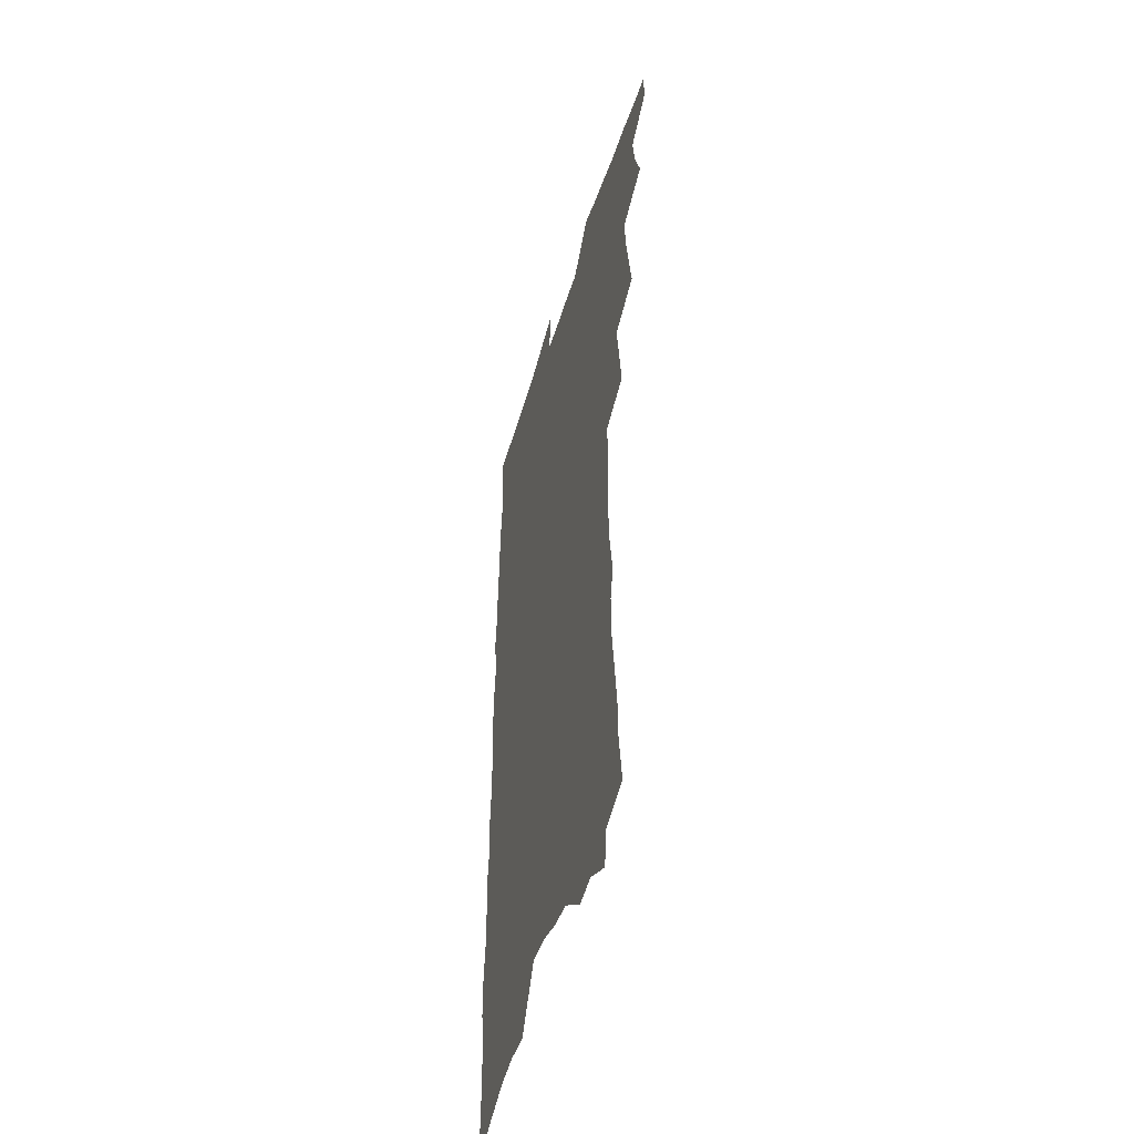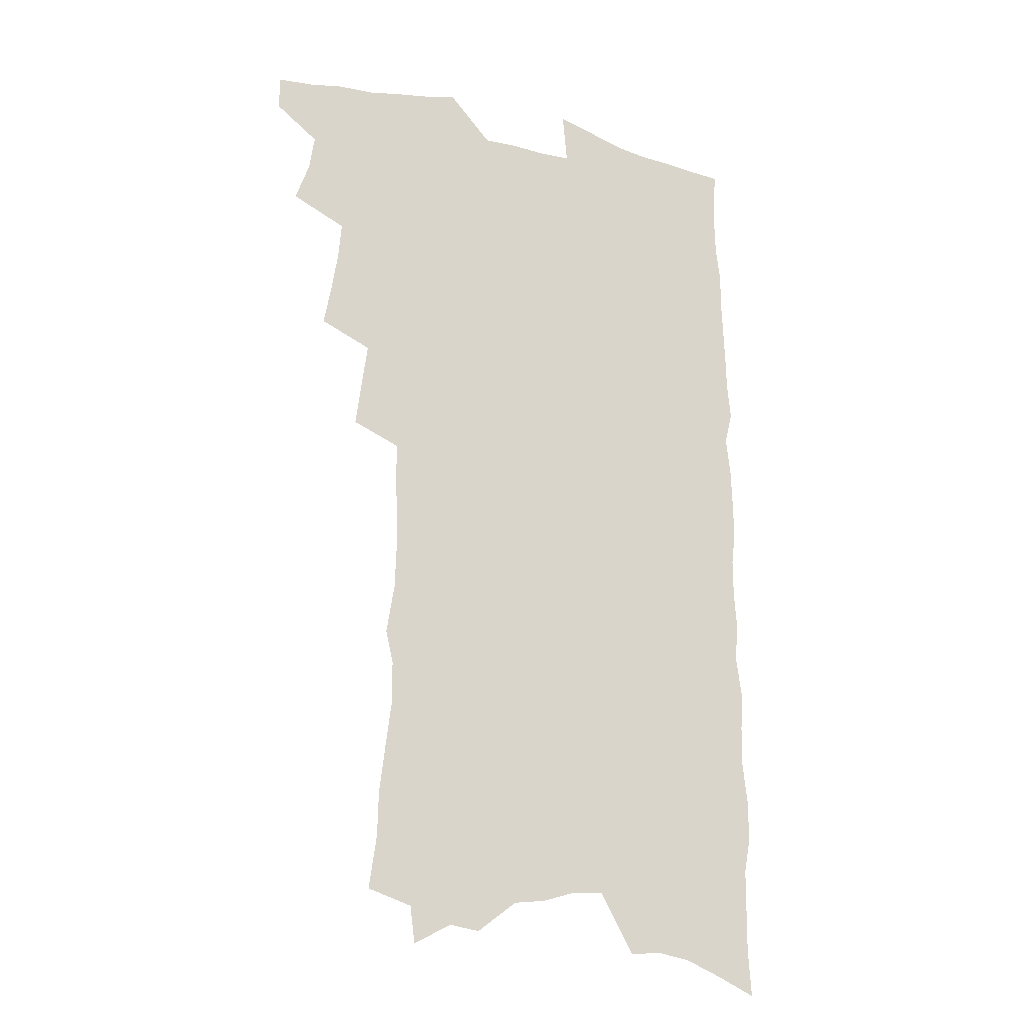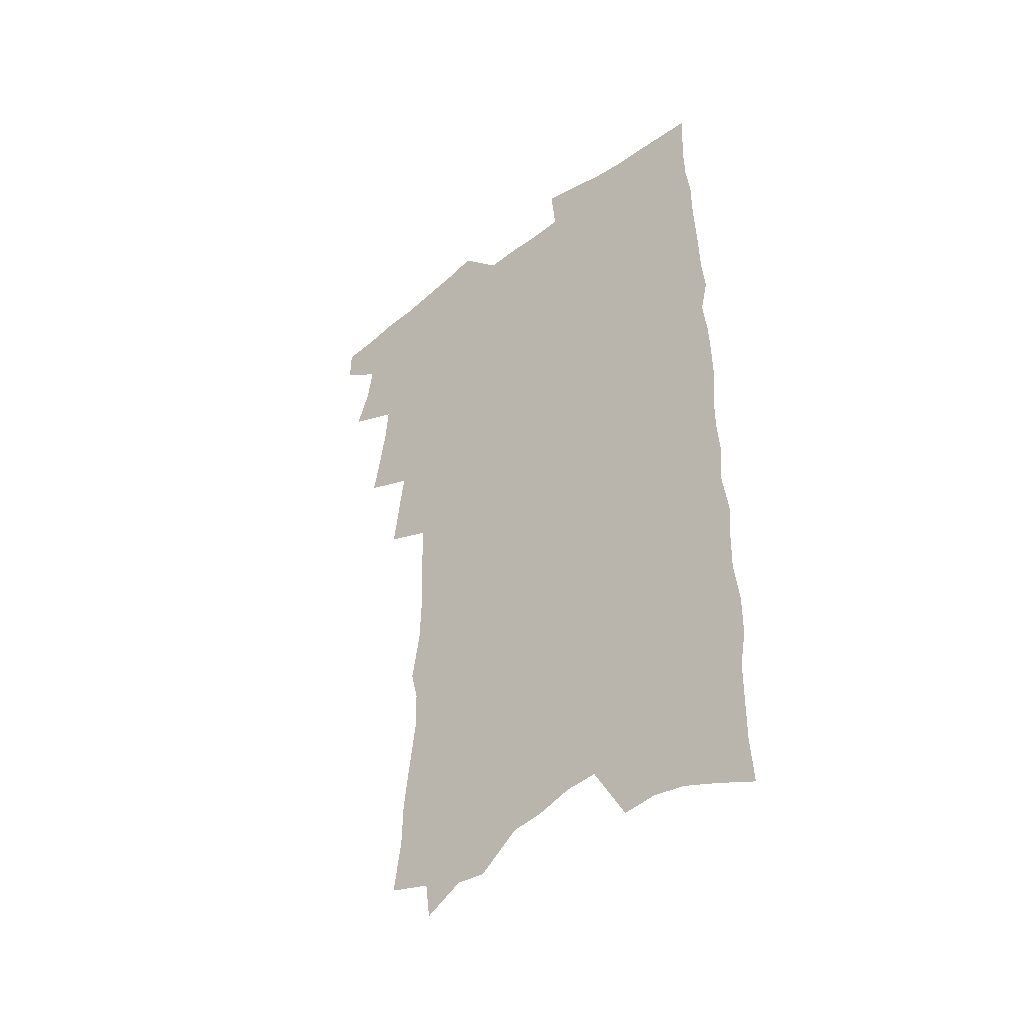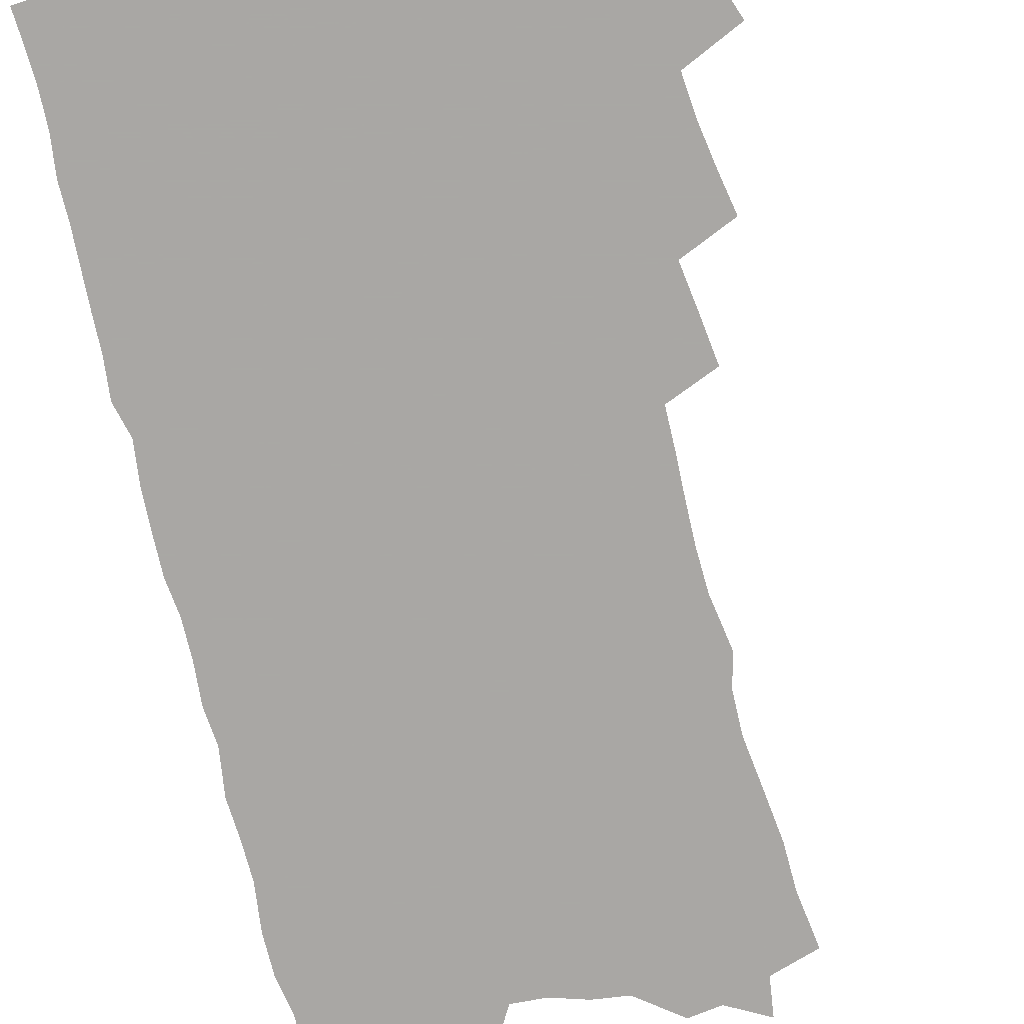
<metadata>
{"format":"obj","ext":"obj","renderer":"f3d","projection":"perspective","resolution":1024,"background":"white","views":[{"elev":-47.8,"azim":-106.6,"up":"+Y"},{"elev":-19.6,"azim":-24.3,"up":"+Y"},{"elev":-44.4,"azim":41.8,"up":"+Y"},{"elev":-74.8,"azim":-166.2,"up":"+Z"}]}
</metadata>
<code>
v 468.5 545.8 0
v 468.7 560 0
v 478.3 501.1 0
v 484.2 517.4 0
v 486.5 532.5 0
v 486.3 546.6 0
v 484.1 561.1 0
v 493.8 441.3 0
v 497 458.5 0
v 499.7 475 0
v 501.1 490.6 0
v 504.3 506.3 0
v 503.1 519.8 0
v 502.3 533.8 0
v 501 547.8 0
v 498.1 563.6 0
v 510.3 395 0
v 512.7 413.5 0
v 515.3 432 0
v 516.5 448.1 0
v 516.8 463 0
v 514.4 476.5 0
v 518.2 493.1 0
v 519.3 507.6 0
v 518.4 520.9 0
v 517 535 0
v 515.2 549.6 0
v 513.4 564.2 0
v 521.7 188.2 0
v 525 210.5 0
v 525.4 228.8 0
v 527.9 249.3 0
v 530.6 269.6 0
v 530.3 286.2 0
v 527.1 299.7 0
v 530.6 320.8 0
v 531.2 338.1 0
v 530.9 354.5 0
v 530.4 370.5 0
v 530.2 386.7 0
v 530 402.8 0
v 530.7 419.4 0
v 530.9 434.7 0
v 532.5 450.9 0
v 533.7 466.3 0
v 533.4 480.4 0
v 532.6 494.3 0
v 532.6 508.1 0
v 532.4 521.9 0
v 531.8 535.9 0
v 529.6 551.3 0
v 527.4 566.7 0
v 542.6 166.7 0
v 540.6 182.1 0
v 540.6 200.2 0
v 545.4 225.1 0
v 546.8 244.5 0
v 547.9 263 0
v 547 278.5 0
v 547.4 295.9 0
v 546.2 311.1 0
v 548.6 330.9 0
v 547.2 345.4 0
v 547.4 361.6 0
v 547.3 377.4 0
v 546.2 391.9 0
v 546.3 407.6 0
v 548.1 424.6 0
v 548 439 0
v 547.3 452.9 0
v 547.8 467.3 0
v 548.4 481.8 0
v 548.6 495.5 0
v 548.5 509.1 0
v 548.1 522.6 0
v 546.2 537.2 0
v 543.9 553 0
v 541.5 568.9 0
v 558.6 175.4 0
v 560.2 195.6 0
v 561.9 217 0
v 562 234.7 0
v 563.8 254.6 0
v 563.8 271.2 0
v 563.1 286.7 0
v 562.5 302.4 0
v 562 318.1 0
v 563.3 336.7 0
v 562.8 351.6 0
v 562.7 367.1 0
v 561.5 380.9 0
v 561 395.7 0
v 560.8 410.4 0
v 562.2 426.6 0
v 562.2 440.9 0
v 561.8 454.6 0
v 562.7 469.2 0
v 563 482.9 0
v 563.1 496.4 0
v 563.4 509.7 0
v 563.2 522.6 0
v 561.4 537 0
v 558.6 553.7 0
v 555.5 572.3 0
v 571.5 173.5 0
v 576.5 206 0
v 577.4 225.4 0
v 577.1 241.7 0
v 577.4 259.1 0
v 577 274.7 0
v 576.7 290.9 0
v 576 306 0
v 576.4 323.4 0
v 576.5 339.4 0
v 576.6 355.4 0
v 576.5 370.3 0
v 576.2 384.9 0
v 576.3 400 0
v 576.3 414.5 0
v 575.7 427.9 0
v 575.8 442 0
v 575.7 455.8 0
v 576.8 470.5 0
v 576.3 483.5 0
v 576.9 497.1 0
v 577.1 510.2 0
v 576.5 523.2 0
v 575.4 537.3 0
v 573.9 552.8 0
v 588.5 186.5 0
v 590.9 212.7 0
v 591.7 232.3 0
v 590.8 246.2 0
v 590.7 262.5 0
v 590.4 278.7 0
v 589.7 293.3 0
v 589.5 309.4 0
v 589.4 325.5 0
v 589.3 341 0
v 589.6 357.9 0
v 589.4 371.3 0
v 589.7 387.4 0
v 589.6 401.7 0
v 589.5 415.8 0
v 590 430.5 0
v 589.1 443.2 0
v 589.8 457.8 0
v 590 471.2 0
v 589.9 484.3 0
v 590 497.4 0
v 590.2 510.4 0
v 589.9 523.8 0
v 589.2 538.1 0
v 588.2 553.1 0
v 602.3 188.2 0
v 603.8 214.7 0
v 604 232.1 0
v 603.5 246.7 0
v 603.4 264.1 0
v 603.2 280.9 0
v 602.9 296.5 0
v 602.8 312.7 0
v 602.7 328.6 0
v 602.3 343.1 0
v 602.2 356.6 0
v 602.3 372.8 0
v 602.5 388.1 0
v 602.6 402.9 0
v 602.5 416.4 0
v 602.7 431.5 0
v 602.4 444.3 0
v 603.1 458.8 0
v 603 471.6 0
v 602.9 484.5 0
v 602.9 497.2 0
v 603.5 510.5 0
v 603.4 523.8 0
v 603.4 537.4 0
v 602.8 552.3 0
v 616.3 192.5 0
v 616.6 214 0
v 616.6 233.6 0
v 616.3 249.3 0
v 616.1 265 0
v 615.9 282.4 0
v 615.6 296.9 0
v 615.4 313 0
v 615.3 328.5 0
v 615.1 344 0
v 614.9 358.3 0
v 614.9 373.9 0
v 615.5 386.9 0
v 615.4 402.2 0
v 615.4 416.1 0
v 615.4 431.3 0
v 615.5 445.1 0
v 615.7 458.8 0
v 616 471.7 0
v 616.4 484.8 0
v 616.9 497.7 0
v 616.6 510.7 0
v 616.9 523.7 0
v 617.2 536.9 0
v 616.7 552.7 0
v 614.8 574.3 0
v 629.8 193.3 0
v 629.5 214.9 0
v 629.3 232.6 0
v 628.9 250.1 0
v 628.7 265.3 0
v 628.4 282.7 0
v 628.2 297.7 0
v 628 313.8 0
v 627.9 328.6 0
v 627.8 344.7 0
v 627.6 359.5 0
v 628.1 371.9 0
v 628.1 388.9 0
v 628 403.2 0
v 628.3 416.2 0
v 628.2 431 0
v 628.3 444.7 0
v 628.3 458.6 0
v 628.8 471.3 0
v 629.7 483.8 0
v 629.6 497.9 0
v 629.9 510.4 0
v 630.4 523.2 0
v 630.6 536.8 0
v 631 550.6 0
v 629.8 570.2 0
v 644.3 167.8 0
v 643.2 192.9 0
v 642.8 212.5 0
v 642.3 231 0
v 642.1 247.6 0
v 641.3 266.3 0
v 641 282.3 0
v 640.9 297.3 0
v 641.4 311 0
v 640.2 330.3 0
v 640.6 343.5 0
v 640.2 359.3 0
v 640.6 373.1 0
v 640.8 387.4 0
v 640.6 401.8 0
v 641.6 414.5 0
v 641 430.7 0
v 641.4 443.7 0
v 641.5 457.3 0
v 641.9 470.4 0
v 642.4 483.5 0
v 642.7 497.1 0
v 643.3 510 0
v 643.6 523 0
v 644.1 536.5 0
v 644.6 550.2 0
v 645.2 565.6 0
v 657.9 169.1 0
v 657.3 189.2 0
v 656.4 209.5 0
v 655.5 228.8 0
v 655.3 245.4 0
v 654.4 263.5 0
v 654.4 279.2 0
v 653.4 296.4 0
v 654.3 310 0
v 653.4 327.2 0
v 653.2 342.5 0
v 653.2 357.2 0
v 654 370.7 0
v 653.7 385.9 0
v 655.2 398.8 0
v 654.3 415 0
v 654.2 429 0
v 654.6 442.4 0
v 654.9 455.8 0
v 655 469.5 0
v 655.7 482.3 0
v 655 497.4 0
v 656.2 509.5 0
v 657 522.5 0
v 657.6 535.7 0
v 658.4 549.6 0
v 659.5 563.4 0
v 671.9 166.6 0
v 671.5 185.4 0
v 671.1 203.9 0
v 670.3 222.8 0
v 669.3 241.3 0
v 670 256.8 0
v 668.6 274.9 0
v 668.3 291.2 0
v 668.1 306.8 0
v 667.2 323.4 0
v 669.1 336.5 0
v 667.3 353.9 0
v 666.9 369.2 0
v 667.6 383 0
v 668.7 396.7 0
v 668.2 412.1 0
v 669.1 425.6 0
v 668.5 440.4 0
v 668.2 454.6 0
v 668.7 468 0
v 668.9 481.6 0
v 668.5 495.6 0
v 670.5 508.3 0
v 670.2 522.2 0
v 670.6 534.8 0
v 672.2 548.6 0
v 673.3 562.6 0
v 687.4 160.2 0
v 687.5 177.9 0
v 685.8 199 0
v 685.1 217.3 0
v 685.7 233.7 0
v 684.7 251.6 0
v 684.5 268.2 0
v 684.7 284 0
v 683.3 301.5 0
v 681.8 318.7 0
v 682.8 333.1 0
v 683.1 348.1 0
v 682.2 364.1 0
v 684.6 377.3 0
v 682.9 393.8 0
v 683.9 407.8 0
v 683.5 422.8 0
v 682.5 438.2 0
v 682.1 452.4 0
v 683.4 465.6 0
v 683.9 479.4 0
v 685 493 0
v 683.9 507.7 0
v 684.6 520.9 0
v 685.2 534.3 0
v 685.6 547.6 0
v 686.8 561.3 0
v 703.8 152.7 0
v 702.6 172.9 0
v 702.7 190.4 0
v 702.9 207.7 0
v 705.5 222.1 0
v 705.6 239 0
v 703.4 258 0
v 703.7 273.9 0
v 704.7 289.3 0
v 702.2 307.9 0
v 703.6 322.5 0
v 702.4 339.2 0
v 702.3 354.9 0
v 703.9 369.1 0
v 703.7 384.8 0
v 703.1 400.4 0
v 701.2 417.1 0
v 704.6 430.5 0
v 703 446.1 0
v 702.6 460.7 0
v 702 475.4 0
v 701.3 490 0
v 701.4 504.3 0
v 699.5 519.6 0
v 699.1 533.6 0
v 699.6 547 0
v 700.4 560.3 0
v 706 586 0
f 5 6 1
f 1 6 2
f 6 7 2
f 11 12 3
f 3 12 4
f 12 13 4
f 4 13 5
f 13 14 5
f 5 14 6
f 14 15 6
f 6 15 7
f 15 16 7
f 19 20 8
f 8 20 9
f 20 21 9
f 9 21 10
f 21 22 10
f 10 22 11
f 22 23 11
f 11 23 12
f 23 24 12
f 12 24 13
f 24 25 13
f 13 25 14
f 25 26 14
f 14 26 15
f 26 27 15
f 15 27 16
f 27 28 16
f 40 41 17
f 17 41 18
f 41 42 18
f 18 42 19
f 42 43 19
f 19 43 20
f 43 44 20
f 20 44 21
f 44 45 21
f 21 45 22
f 45 46 22
f 22 46 23
f 46 47 23
f 23 47 24
f 47 48 24
f 24 48 25
f 48 49 25
f 25 49 26
f 49 50 26
f 26 50 27
f 50 51 27
f 27 51 28
f 51 52 28
f 54 55 29
f 29 55 30
f 55 56 30
f 30 56 31
f 56 57 31
f 31 57 32
f 57 58 32
f 32 58 33
f 58 59 33
f 33 59 34
f 59 60 34
f 34 60 35
f 60 61 35
f 35 61 36
f 61 62 36
f 36 62 37
f 62 63 37
f 37 63 38
f 63 64 38
f 38 64 39
f 64 65 39
f 39 65 40
f 65 66 40
f 40 66 41
f 66 67 41
f 41 67 42
f 67 68 42
f 42 68 43
f 68 69 43
f 43 69 44
f 69 70 44
f 44 70 45
f 70 71 45
f 45 71 46
f 71 72 46
f 46 72 47
f 72 73 47
f 47 73 48
f 73 74 48
f 48 74 49
f 74 75 49
f 49 75 50
f 75 76 50
f 50 76 51
f 76 77 51
f 51 77 52
f 77 78 52
f 53 79 54
f 79 80 54
f 54 80 55
f 80 81 55
f 55 81 56
f 81 82 56
f 56 82 57
f 82 83 57
f 57 83 58
f 83 84 58
f 58 84 59
f 84 85 59
f 59 85 60
f 85 86 60
f 60 86 61
f 86 87 61
f 61 87 62
f 87 88 62
f 62 88 63
f 88 89 63
f 63 89 64
f 89 90 64
f 64 90 65
f 90 91 65
f 65 91 66
f 91 92 66
f 66 92 67
f 92 93 67
f 67 93 68
f 93 94 68
f 68 94 69
f 94 95 69
f 69 95 70
f 95 96 70
f 70 96 71
f 96 97 71
f 71 97 72
f 97 98 72
f 72 98 73
f 98 99 73
f 73 99 74
f 99 100 74
f 74 100 75
f 100 101 75
f 75 101 76
f 101 102 76
f 76 102 77
f 102 103 77
f 77 103 78
f 103 104 78
f 79 105 80
f 105 106 80
f 80 106 81
f 106 107 81
f 81 107 82
f 107 108 82
f 82 108 83
f 108 109 83
f 83 109 84
f 109 110 84
f 84 110 85
f 110 111 85
f 85 111 86
f 111 112 86
f 86 112 87
f 112 113 87
f 87 113 88
f 113 114 88
f 88 114 89
f 114 115 89
f 89 115 90
f 115 116 90
f 90 116 91
f 116 117 91
f 91 117 92
f 117 118 92
f 92 118 93
f 118 119 93
f 93 119 94
f 119 120 94
f 94 120 95
f 120 121 95
f 95 121 96
f 121 122 96
f 96 122 97
f 122 123 97
f 97 123 98
f 123 124 98
f 98 124 99
f 124 125 99
f 99 125 100
f 125 126 100
f 100 126 101
f 126 127 101
f 101 127 102
f 127 128 102
f 102 128 103
f 128 129 103
f 103 129 104
f 105 130 106
f 130 131 106
f 106 131 107
f 131 132 107
f 107 132 108
f 132 133 108
f 108 133 109
f 133 134 109
f 109 134 110
f 134 135 110
f 110 135 111
f 135 136 111
f 111 136 112
f 136 137 112
f 112 137 113
f 137 138 113
f 113 138 114
f 138 139 114
f 114 139 115
f 139 140 115
f 115 140 116
f 140 141 116
f 116 141 117
f 141 142 117
f 117 142 118
f 142 143 118
f 118 143 119
f 143 144 119
f 119 144 120
f 144 145 120
f 120 145 121
f 145 146 121
f 121 146 122
f 146 147 122
f 122 147 123
f 147 148 123
f 123 148 124
f 148 149 124
f 124 149 125
f 149 150 125
f 125 150 126
f 150 151 126
f 126 151 127
f 151 152 127
f 127 152 128
f 152 153 128
f 128 153 129
f 153 154 129
f 130 155 131
f 155 156 131
f 131 156 132
f 156 157 132
f 132 157 133
f 157 158 133
f 133 158 134
f 158 159 134
f 134 159 135
f 159 160 135
f 135 160 136
f 160 161 136
f 136 161 137
f 161 162 137
f 137 162 138
f 162 163 138
f 138 163 139
f 163 164 139
f 139 164 140
f 164 165 140
f 140 165 141
f 165 166 141
f 141 166 142
f 166 167 142
f 142 167 143
f 167 168 143
f 143 168 144
f 168 169 144
f 144 169 145
f 169 170 145
f 145 170 146
f 170 171 146
f 146 171 147
f 171 172 147
f 147 172 148
f 172 173 148
f 148 173 149
f 173 174 149
f 149 174 150
f 174 175 150
f 150 175 151
f 175 176 151
f 151 176 152
f 176 177 152
f 152 177 153
f 177 178 153
f 153 178 154
f 178 179 154
f 155 180 156
f 180 181 156
f 156 181 157
f 181 182 157
f 157 182 158
f 182 183 158
f 158 183 159
f 183 184 159
f 159 184 160
f 184 185 160
f 160 185 161
f 185 186 161
f 161 186 162
f 186 187 162
f 162 187 163
f 187 188 163
f 163 188 164
f 188 189 164
f 164 189 165
f 189 190 165
f 165 190 166
f 190 191 166
f 166 191 167
f 191 192 167
f 167 192 168
f 192 193 168
f 168 193 169
f 193 194 169
f 169 194 170
f 194 195 170
f 170 195 171
f 195 196 171
f 171 196 172
f 196 197 172
f 172 197 173
f 197 198 173
f 173 198 174
f 198 199 174
f 174 199 175
f 199 200 175
f 175 200 176
f 200 201 176
f 176 201 177
f 201 202 177
f 177 202 178
f 202 203 178
f 178 203 179
f 203 204 179
f 180 206 181
f 206 207 181
f 181 207 182
f 207 208 182
f 182 208 183
f 208 209 183
f 183 209 184
f 209 210 184
f 184 210 185
f 210 211 185
f 185 211 186
f 211 212 186
f 186 212 187
f 212 213 187
f 187 213 188
f 213 214 188
f 188 214 189
f 214 215 189
f 189 215 190
f 215 216 190
f 190 216 191
f 216 217 191
f 191 217 192
f 217 218 192
f 192 218 193
f 218 219 193
f 193 219 194
f 219 220 194
f 194 220 195
f 220 221 195
f 195 221 196
f 221 222 196
f 196 222 197
f 222 223 197
f 197 223 198
f 223 224 198
f 198 224 199
f 224 225 199
f 199 225 200
f 225 226 200
f 200 226 201
f 226 227 201
f 201 227 202
f 227 228 202
f 202 228 203
f 228 229 203
f 203 229 204
f 229 230 204
f 204 230 205
f 230 231 205
f 232 233 206
f 206 233 207
f 233 234 207
f 207 234 208
f 234 235 208
f 208 235 209
f 235 236 209
f 209 236 210
f 236 237 210
f 210 237 211
f 237 238 211
f 211 238 212
f 238 239 212
f 212 239 213
f 239 240 213
f 213 240 214
f 240 241 214
f 214 241 215
f 241 242 215
f 215 242 216
f 242 243 216
f 216 243 217
f 243 244 217
f 217 244 218
f 244 245 218
f 218 245 219
f 245 246 219
f 219 246 220
f 246 247 220
f 220 247 221
f 247 248 221
f 221 248 222
f 248 249 222
f 222 249 223
f 249 250 223
f 223 250 224
f 250 251 224
f 224 251 225
f 251 252 225
f 225 252 226
f 252 253 226
f 226 253 227
f 253 254 227
f 227 254 228
f 254 255 228
f 228 255 229
f 255 256 229
f 229 256 230
f 256 257 230
f 230 257 231
f 257 258 231
f 232 259 233
f 259 260 233
f 233 260 234
f 260 261 234
f 234 261 235
f 261 262 235
f 235 262 236
f 262 263 236
f 236 263 237
f 263 264 237
f 237 264 238
f 264 265 238
f 238 265 239
f 265 266 239
f 239 266 240
f 266 267 240
f 240 267 241
f 267 268 241
f 241 268 242
f 268 269 242
f 242 269 243
f 269 270 243
f 243 270 244
f 270 271 244
f 244 271 245
f 271 272 245
f 245 272 246
f 272 273 246
f 246 273 247
f 273 274 247
f 247 274 248
f 274 275 248
f 248 275 249
f 275 276 249
f 249 276 250
f 276 277 250
f 250 277 251
f 277 278 251
f 251 278 252
f 278 279 252
f 252 279 253
f 279 280 253
f 253 280 254
f 280 281 254
f 254 281 255
f 281 282 255
f 255 282 256
f 282 283 256
f 256 283 257
f 283 284 257
f 257 284 258
f 284 285 258
f 259 286 260
f 286 287 260
f 260 287 261
f 287 288 261
f 261 288 262
f 288 289 262
f 262 289 263
f 289 290 263
f 263 290 264
f 290 291 264
f 264 291 265
f 291 292 265
f 265 292 266
f 292 293 266
f 266 293 267
f 293 294 267
f 267 294 268
f 294 295 268
f 268 295 269
f 295 296 269
f 269 296 270
f 296 297 270
f 270 297 271
f 297 298 271
f 271 298 272
f 298 299 272
f 272 299 273
f 299 300 273
f 273 300 274
f 300 301 274
f 274 301 275
f 301 302 275
f 275 302 276
f 302 303 276
f 276 303 277
f 303 304 277
f 277 304 278
f 304 305 278
f 278 305 279
f 305 306 279
f 279 306 280
f 306 307 280
f 280 307 281
f 307 308 281
f 281 308 282
f 308 309 282
f 282 309 283
f 309 310 283
f 283 310 284
f 310 311 284
f 284 311 285
f 311 312 285
f 286 313 287
f 313 314 287
f 287 314 288
f 314 315 288
f 288 315 289
f 315 316 289
f 289 316 290
f 316 317 290
f 290 317 291
f 317 318 291
f 291 318 292
f 318 319 292
f 292 319 293
f 319 320 293
f 293 320 294
f 320 321 294
f 294 321 295
f 321 322 295
f 295 322 296
f 322 323 296
f 296 323 297
f 323 324 297
f 297 324 298
f 324 325 298
f 298 325 299
f 325 326 299
f 299 326 300
f 326 327 300
f 300 327 301
f 327 328 301
f 301 328 302
f 328 329 302
f 302 329 303
f 329 330 303
f 303 330 304
f 330 331 304
f 304 331 305
f 331 332 305
f 305 332 306
f 332 333 306
f 306 333 307
f 333 334 307
f 307 334 308
f 334 335 308
f 308 335 309
f 335 336 309
f 309 336 310
f 336 337 310
f 310 337 311
f 337 338 311
f 311 338 312
f 338 339 312
f 313 340 314
f 340 341 314
f 314 341 315
f 341 342 315
f 315 342 316
f 342 343 316
f 316 343 317
f 343 344 317
f 317 344 318
f 344 345 318
f 318 345 319
f 345 346 319
f 319 346 320
f 346 347 320
f 320 347 321
f 347 348 321
f 321 348 322
f 348 349 322
f 322 349 323
f 349 350 323
f 323 350 324
f 350 351 324
f 324 351 325
f 351 352 325
f 325 352 326
f 352 353 326
f 326 353 327
f 353 354 327
f 327 354 328
f 354 355 328
f 328 355 329
f 355 356 329
f 329 356 330
f 356 357 330
f 330 357 331
f 357 358 331
f 331 358 332
f 358 359 332
f 332 359 333
f 359 360 333
f 333 360 334
f 360 361 334
f 334 361 335
f 361 362 335
f 335 362 336
f 362 363 336
f 336 363 337
f 363 364 337
f 337 364 338
f 364 365 338
f 338 365 339
f 365 366 339

</code>
